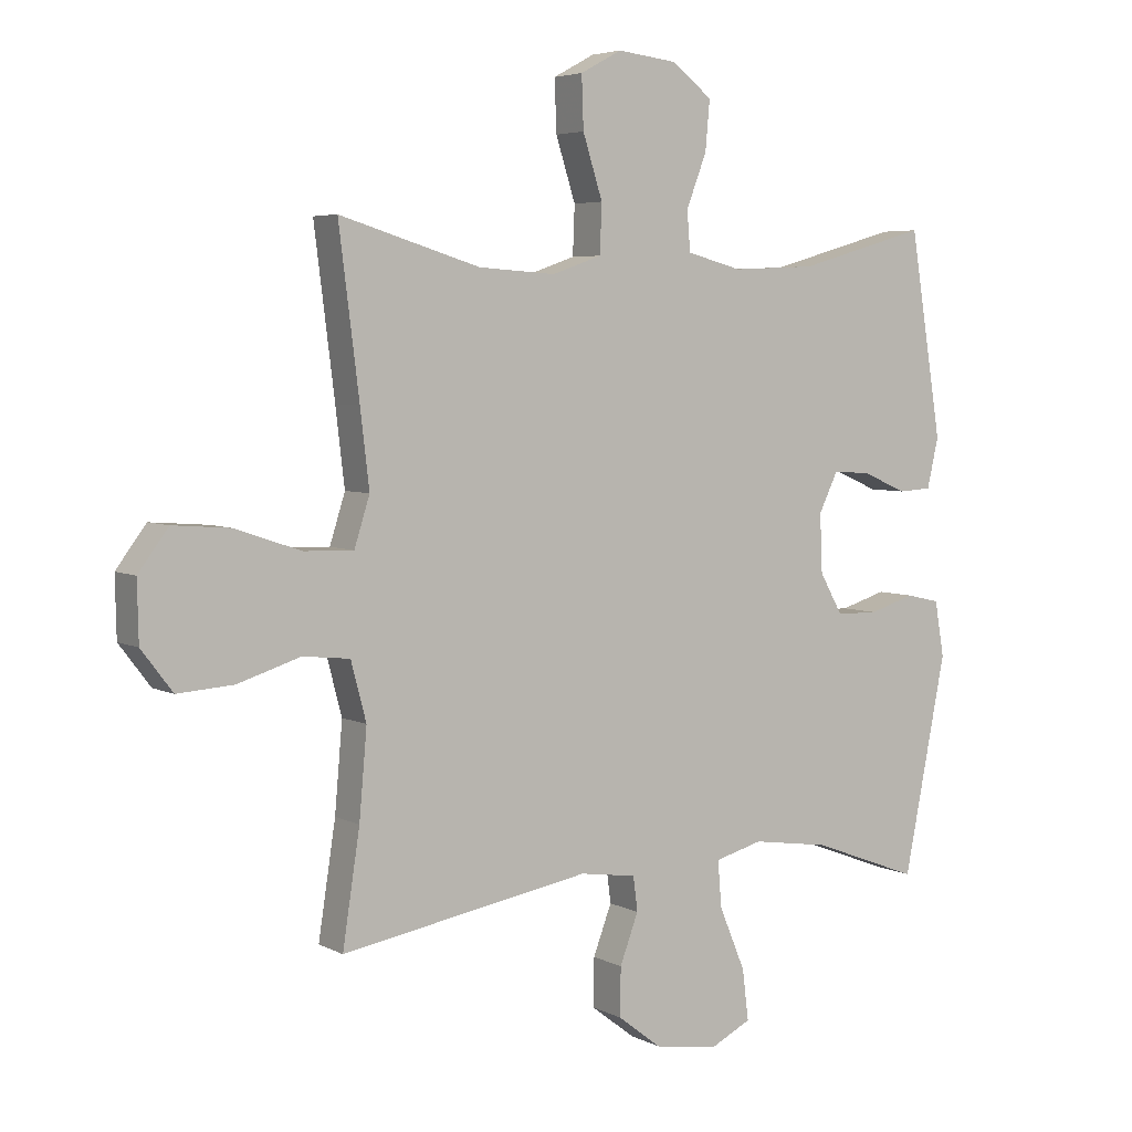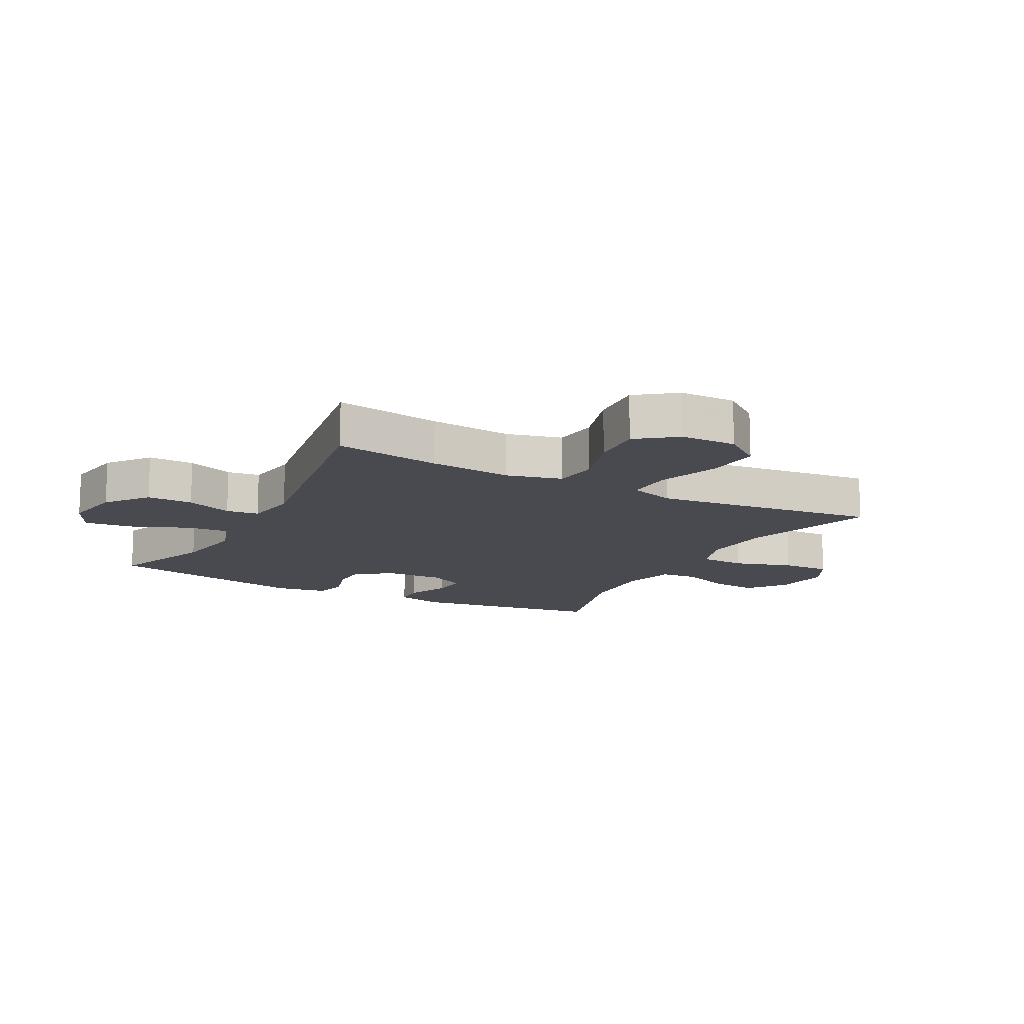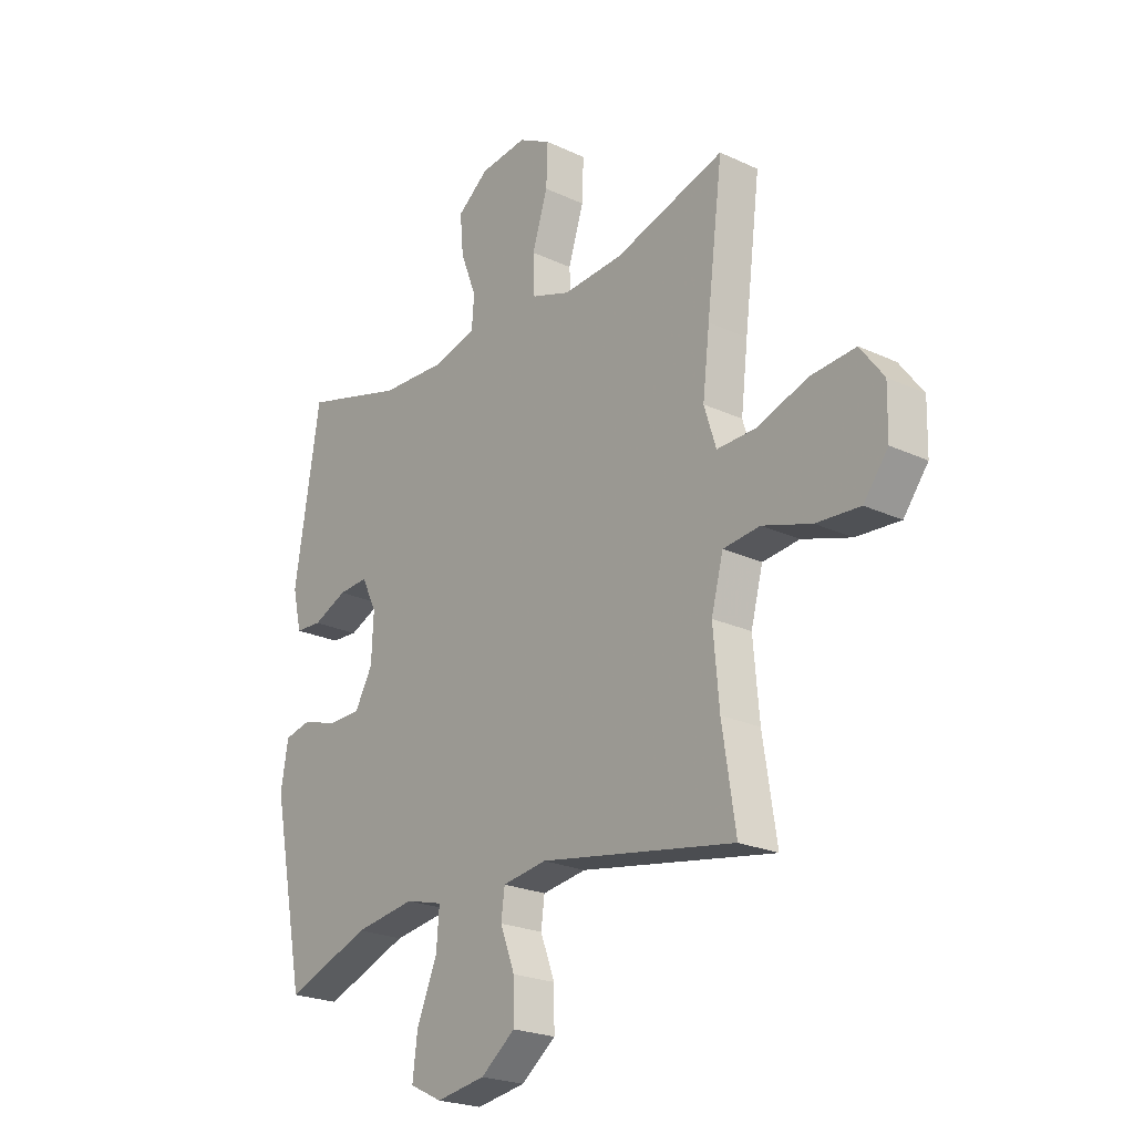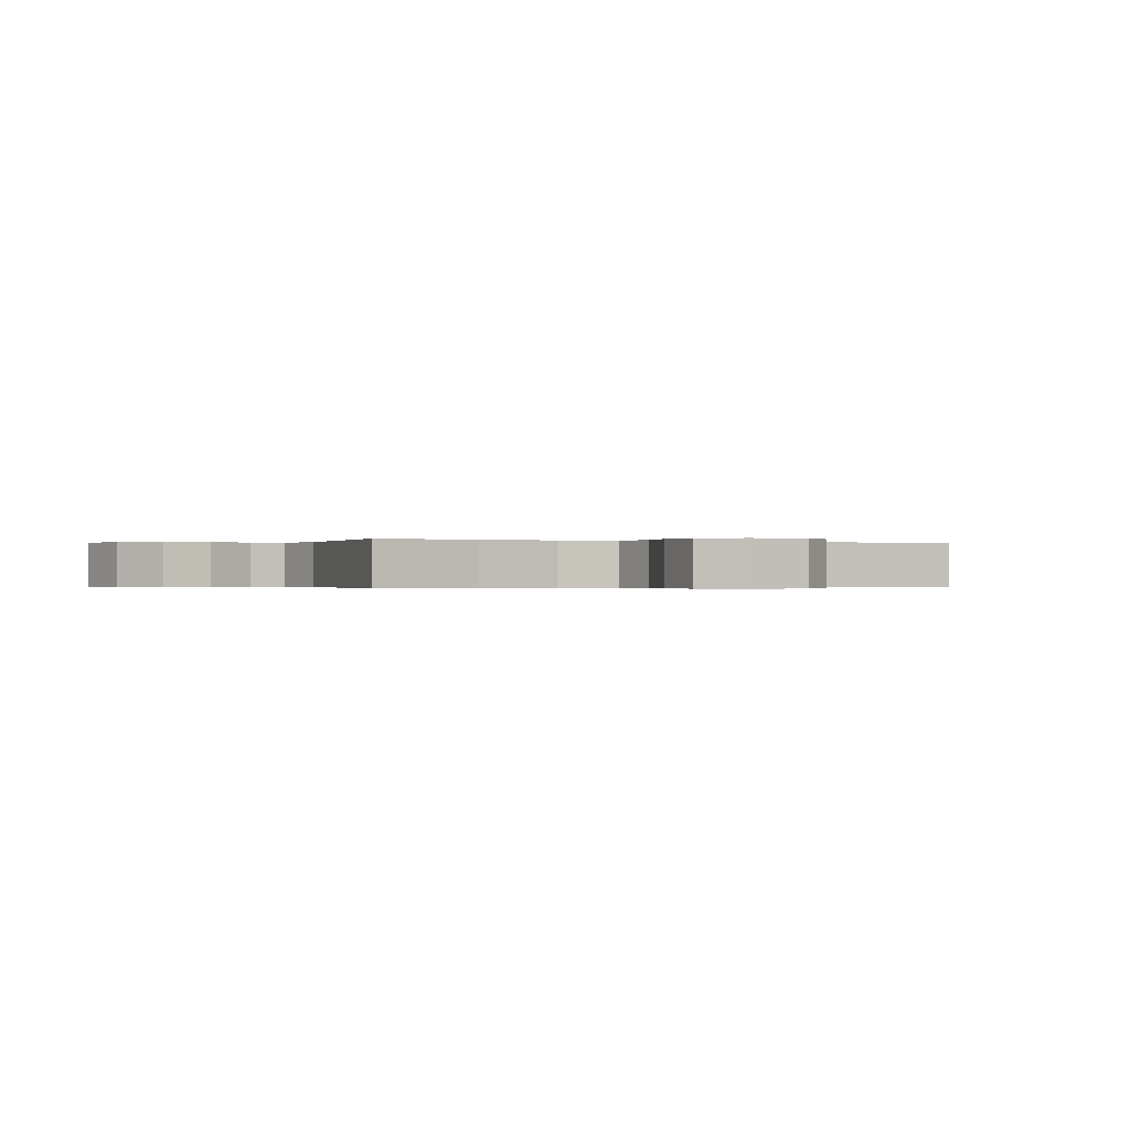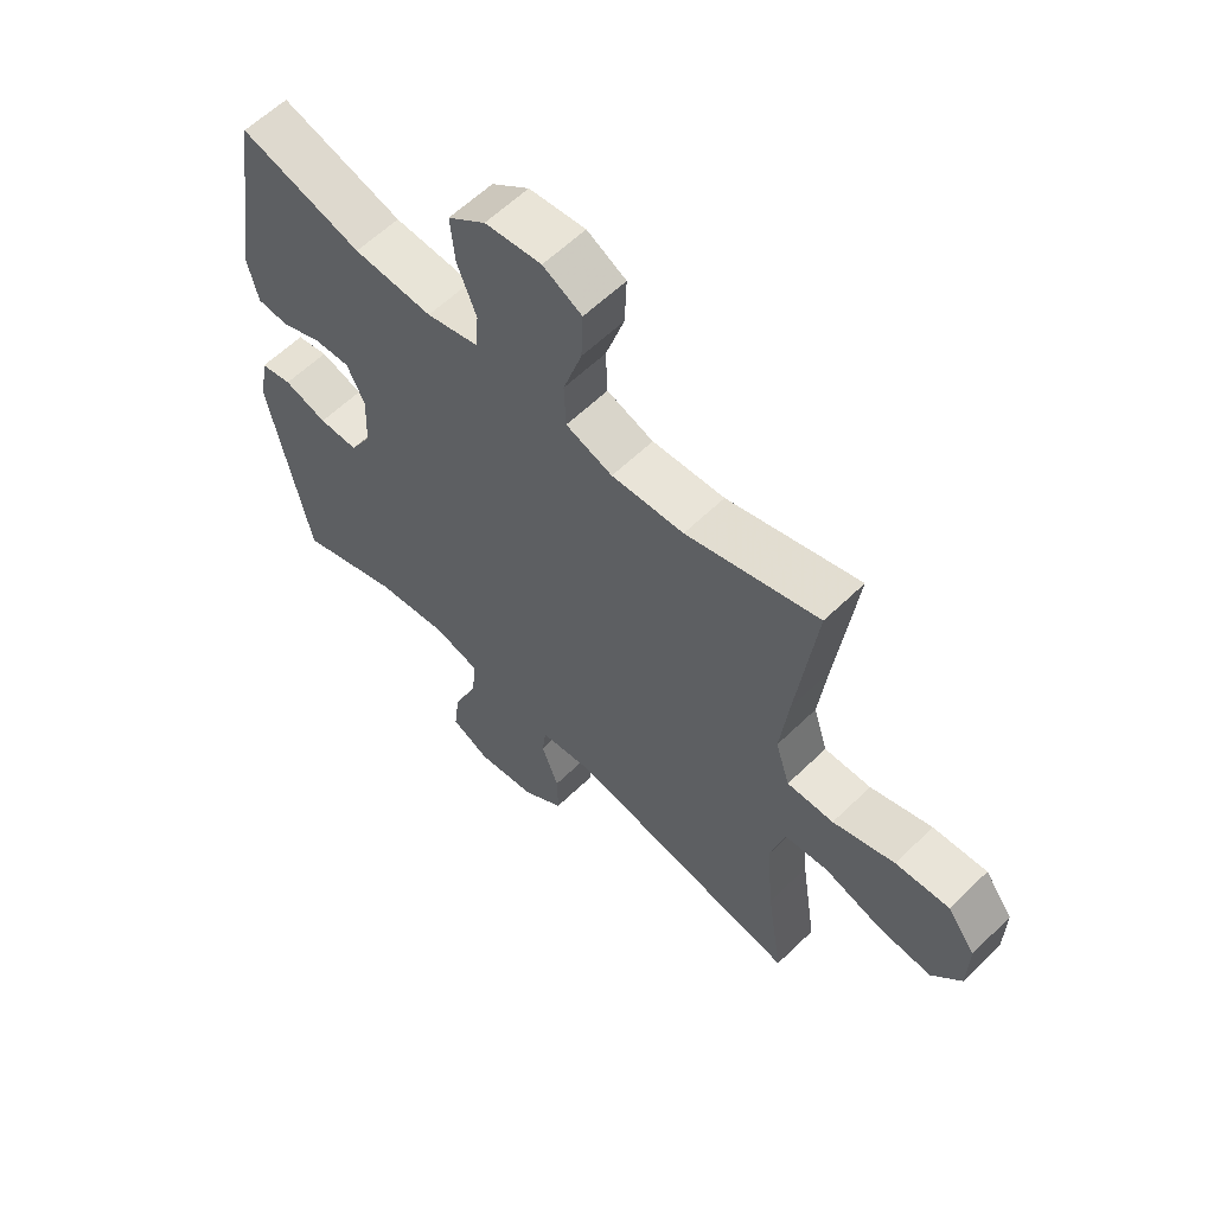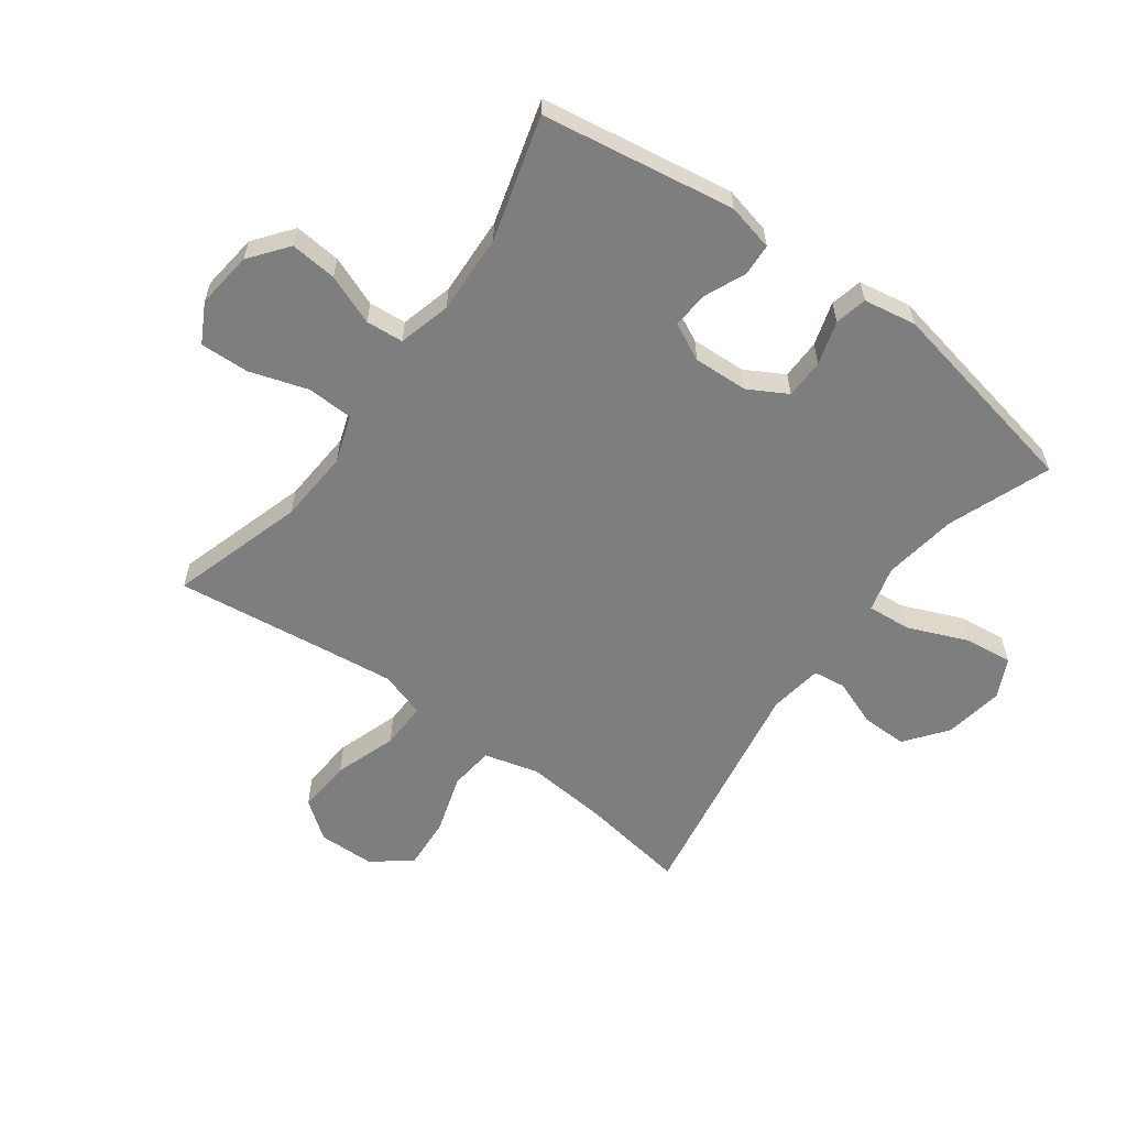
<metadata>
{"format":"obj","ext":"obj","renderer":"f3d","projection":"perspective","resolution":1024,"background":"white","views":[{"elev":4.9,"azim":-33.1,"up":"+Z"},{"elev":-13.6,"azim":-118.3,"up":"+Y"},{"elev":-22.9,"azim":-128.6,"up":"+Z"},{"elev":-0.2,"azim":-118.0,"up":"+Y"},{"elev":60.2,"azim":-134.7,"up":"+Z"},{"elev":-59.4,"azim":53.8,"up":"+Y"}]}
</metadata>
<code>
v 0.5 0.07 0.5
v 0.551 0.07 0.181
v 0.533 0.07 0.103
v 0.48 0.07 0.1
v 0.411 0.07 0.13
v 0.351 0.07 0.134
v 0.321 0.07 0.072
v 0.325 0.07 -0.019
v 0.361 0.07 -0.083
v 0.427 0.07 -0.084
v 0.499 0.07 -0.062
v 0.552 0.07 -0.074
v 0.567 0.07 -0.161
v 0.5 0.07 -0.5
v 0.33 0.07 -0.436
v 0.208 0.07 -0.418
v 0.133 0.07 -0.438
v 0.139 0.07 -0.511
v 0.18 0.07 -0.609
v 0.19 0.07 -0.689
v 0.125 0.07 -0.721
v 0.026 0.07 -0.705
v -0.043 0.07 -0.652
v -0.042 0.07 -0.576
v -0.013 0.07 -0.499
v -0.02 0.07 -0.445
v -0.109 0.07 -0.432
v -0.5 0.07 -0.5
v -0.473 0.07 -0.324
v -0.461 0.07 -0.187
v -0.485 0.07 -0.096
v -0.559 0.07 -0.088
v -0.657 0.07 -0.119
v -0.745 0.07 -0.125
v -0.794 0.07 -0.061
v -0.796 0.07 0.032
v -0.749 0.07 0.095
v -0.659 0.07 0.088
v -0.556 0.07 0.053
v -0.478 0.07 0.051
v -0.454 0.07 0.127
v -0.468 0.07 0.246
v -0.5 0.07 0.5
v -0.279 0.07 0.433
v -0.158 0.07 0.425
v -0.08 0.07 0.452
v -0.077 0.07 0.528
v -0.108 0.07 0.625
v -0.111 0.07 0.706
v -0.046 0.07 0.741
v 0.048 0.07 0.73
v 0.111 0.07 0.681
v 0.104 0.07 0.604
v 0.072 0.07 0.521
v 0.077 0.07 0.459
v 0.164 0.07 0.436
v 0.296 0.07 0.442
v 0.5 0 0.5
v 0.551 0 0.181
v 0.533 0 0.103
v 0.48 0 0.1
v 0.411 0 0.13
v 0.351 0 0.134
v 0.321 0 0.072
v 0.325 0 -0.019
v 0.361 0 -0.083
v 0.427 0 -0.084
v 0.499 0 -0.062
v 0.552 0 -0.074
v 0.567 0 -0.161
v 0.5 0 -0.5
v 0.33 0 -0.436
v 0.208 0 -0.418
v 0.133 0 -0.438
v 0.139 0 -0.511
v 0.18 0 -0.609
v 0.19 0 -0.689
v 0.125 0 -0.721
v 0.026 0 -0.705
v -0.043 0 -0.652
v -0.042 0 -0.576
v -0.013 0 -0.499
v -0.02 0 -0.445
v -0.109 0 -0.432
v -0.5 0 -0.5
v -0.473 0 -0.324
v -0.461 0 -0.187
v -0.485 0 -0.096
v -0.559 0 -0.088
v -0.657 0 -0.119
v -0.745 0 -0.125
v -0.794 0 -0.061
v -0.796 0 0.032
v -0.749 0 0.095
v -0.659 0 0.088
v -0.556 0 0.053
v -0.478 0 0.051
v -0.454 0 0.127
v -0.468 0 0.246
v -0.5 0 0.5
v -0.279 0 0.433
v -0.158 0 0.425
v -0.08 0 0.452
v -0.077 0 0.528
v -0.108 0 0.625
v -0.111 0 0.706
v -0.046 0 0.741
v 0.048 0 0.73
v 0.111 0 0.681
v 0.104 0 0.604
v 0.072 0 0.521
v 0.077 0 0.459
v 0.164 0 0.436
v 0.296 0 0.442
f 51 52 53 54
f 51 54 55
f 50 51 55
f 47 48 49 50
f 46 47 50 55
f 45 46 55 56
f 42 43 44
f 41 42 44 45
f 40 41 45 56
f 36 37 38 39
f 36 39 40
f 35 36 40
f 32 33 34 35
f 31 32 35 40
f 30 31 40 56
f 27 28 29
f 26 27 29 30
f 22 23 24 25
f 22 25 26
f 21 22 26
f 18 19 20 21
f 17 18 21 26
f 16 17 26 30
f 12 13 14 15
f 10 11 12 15
f 9 10 15 16
f 8 9 16 30
f 2 3 4 5
f 57 1 2 5
f 57 5 6
f 56 57 6 7
f 7 8 30 56
f 111 110 109 108
f 112 111 108
f 112 108 107
f 107 106 105 104
f 112 107 104 103
f 113 112 103 102
f 101 100 99
f 102 101 99 98
f 113 102 98 97
f 96 95 94 93
f 97 96 93
f 97 93 92
f 92 91 90 89
f 97 92 89 88
f 113 97 88 87
f 86 85 84
f 87 86 84 83
f 82 81 80 79
f 83 82 79
f 83 79 78
f 78 77 76 75
f 83 78 75 74
f 87 83 74 73
f 72 71 70 69
f 72 69 68 67
f 73 72 67 66
f 87 73 66 65
f 62 61 60 59
f 62 59 58 114
f 63 62 114
f 64 63 114 113
f 113 87 65 64
f 1 58 59 2
f 2 59 60 3
f 3 60 61 4
f 4 61 62 5
f 5 62 63 6
f 6 63 64 7
f 7 64 65 8
f 8 65 66 9
f 9 66 67 10
f 10 67 68 11
f 11 68 69 12
f 12 69 70 13
f 13 70 71 14
f 14 71 72 15
f 15 72 73 16
f 16 73 74 17
f 17 74 75 18
f 18 75 76 19
f 19 76 77 20
f 20 77 78 21
f 21 78 79 22
f 22 79 80 23
f 23 80 81 24
f 24 81 82 25
f 25 82 83 26
f 26 83 84 27
f 27 84 85 28
f 28 85 86 29
f 29 86 87 30
f 30 87 88 31
f 31 88 89 32
f 32 89 90 33
f 33 90 91 34
f 34 91 92 35
f 35 92 93 36
f 36 93 94 37
f 37 94 95 38
f 38 95 96 39
f 39 96 97 40
f 40 97 98 41
f 41 98 99 42
f 42 99 100 43
f 43 100 101 44
f 44 101 102 45
f 45 102 103 46
f 46 103 104 47
f 47 104 105 48
f 48 105 106 49
f 49 106 107 50
f 50 107 108 51
f 51 108 109 52
f 52 109 110 53
f 53 110 111 54
f 54 111 112 55
f 55 112 113 56
f 56 113 114 57
f 57 114 58 1

</code>
